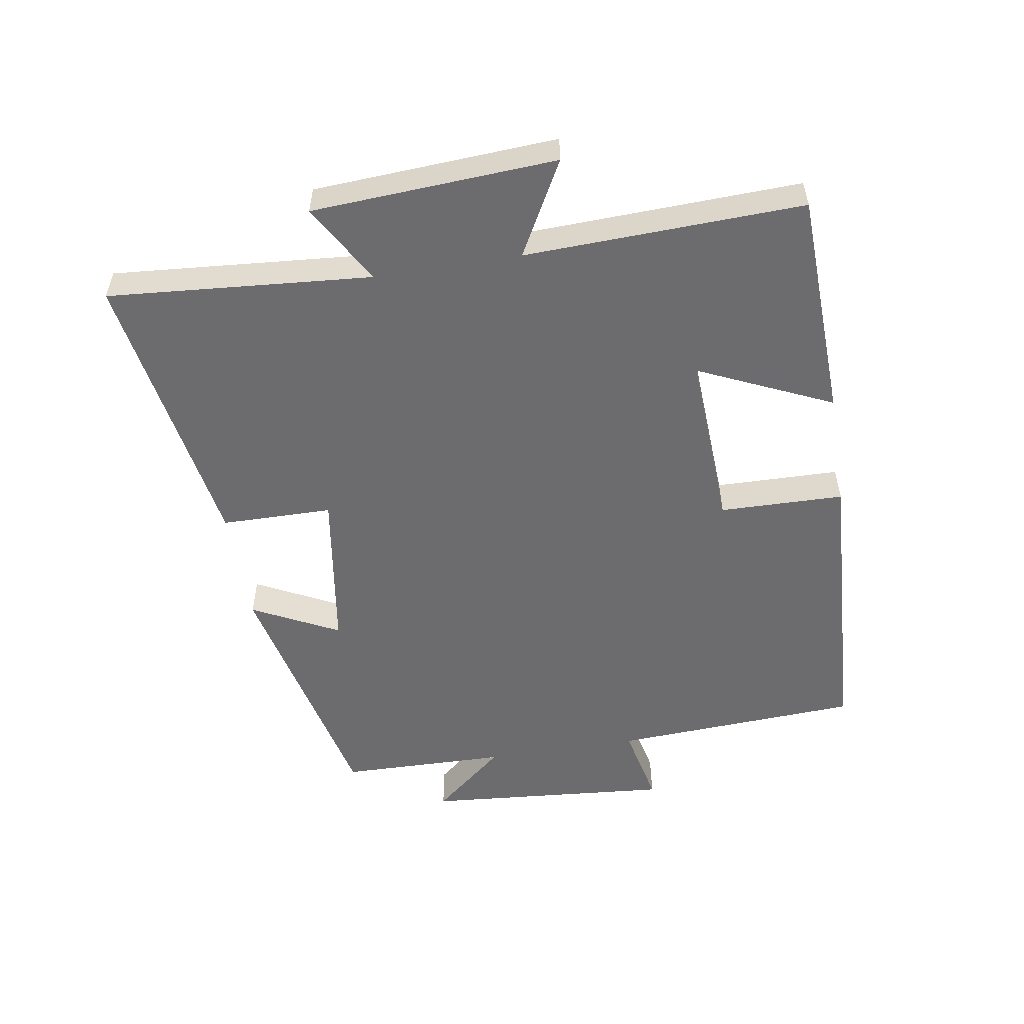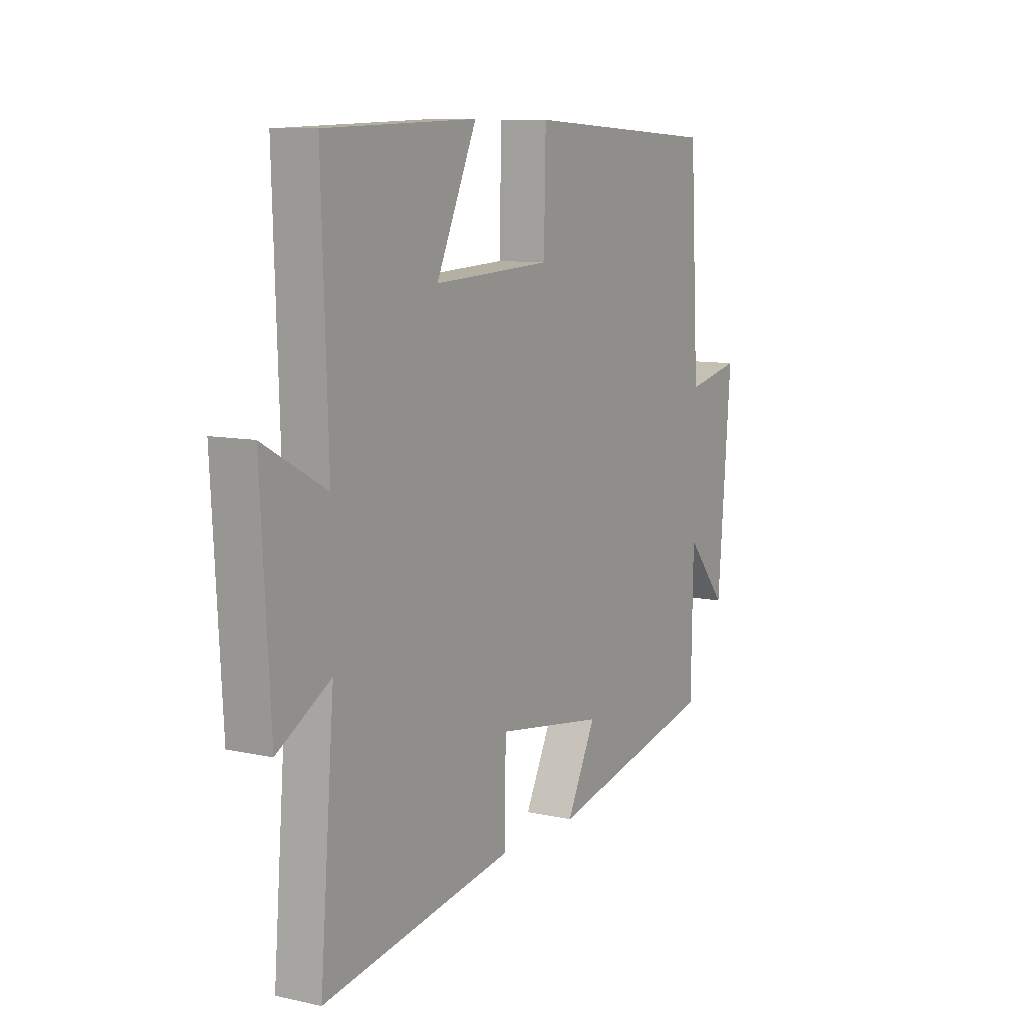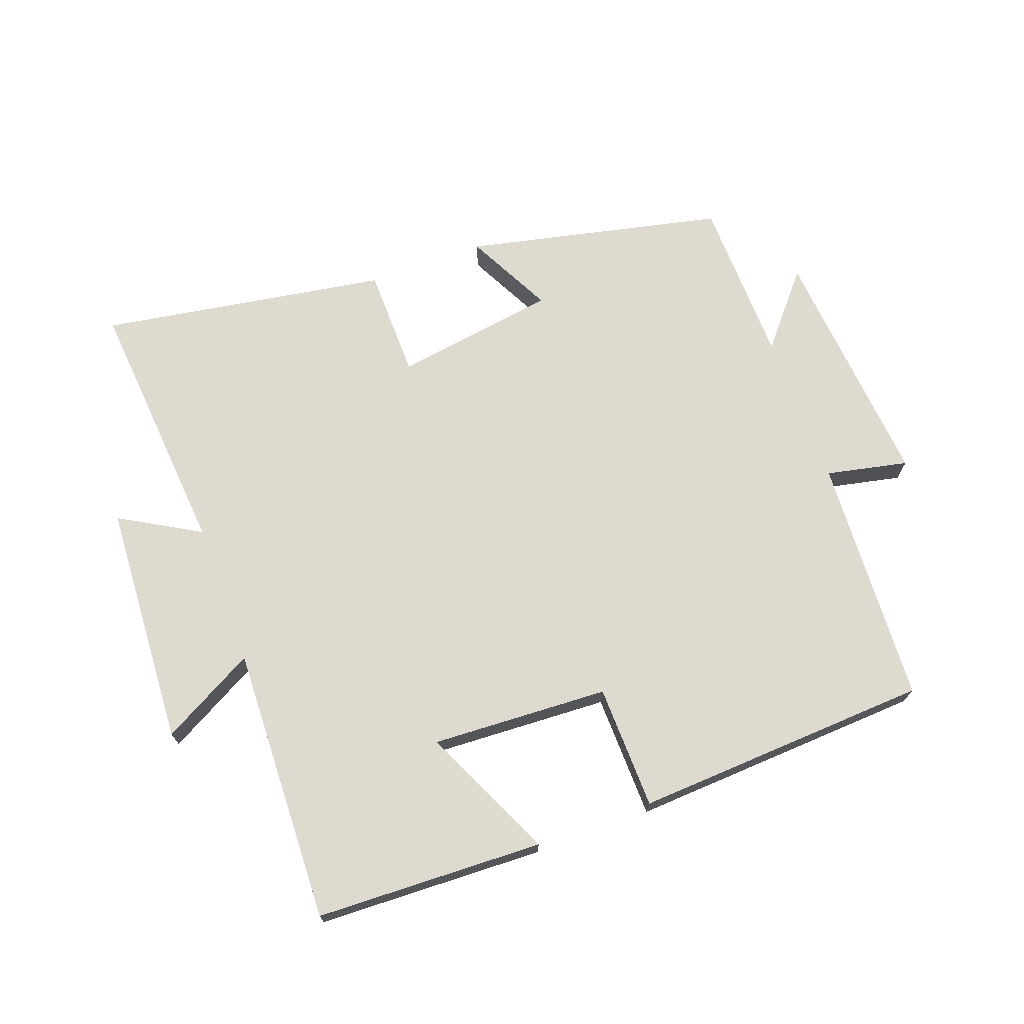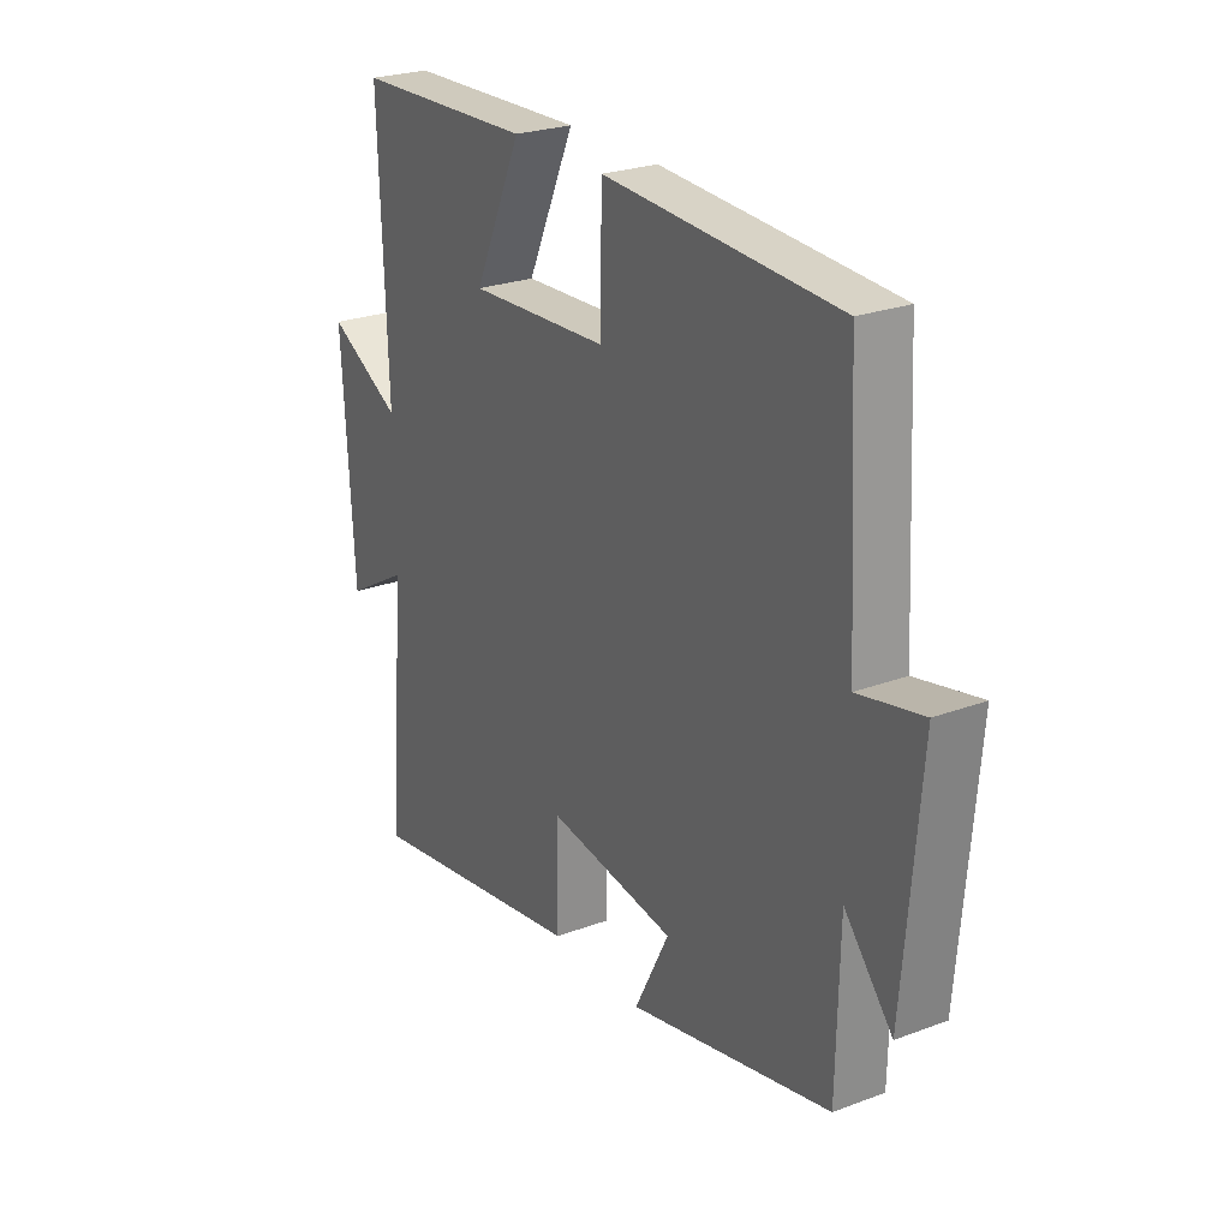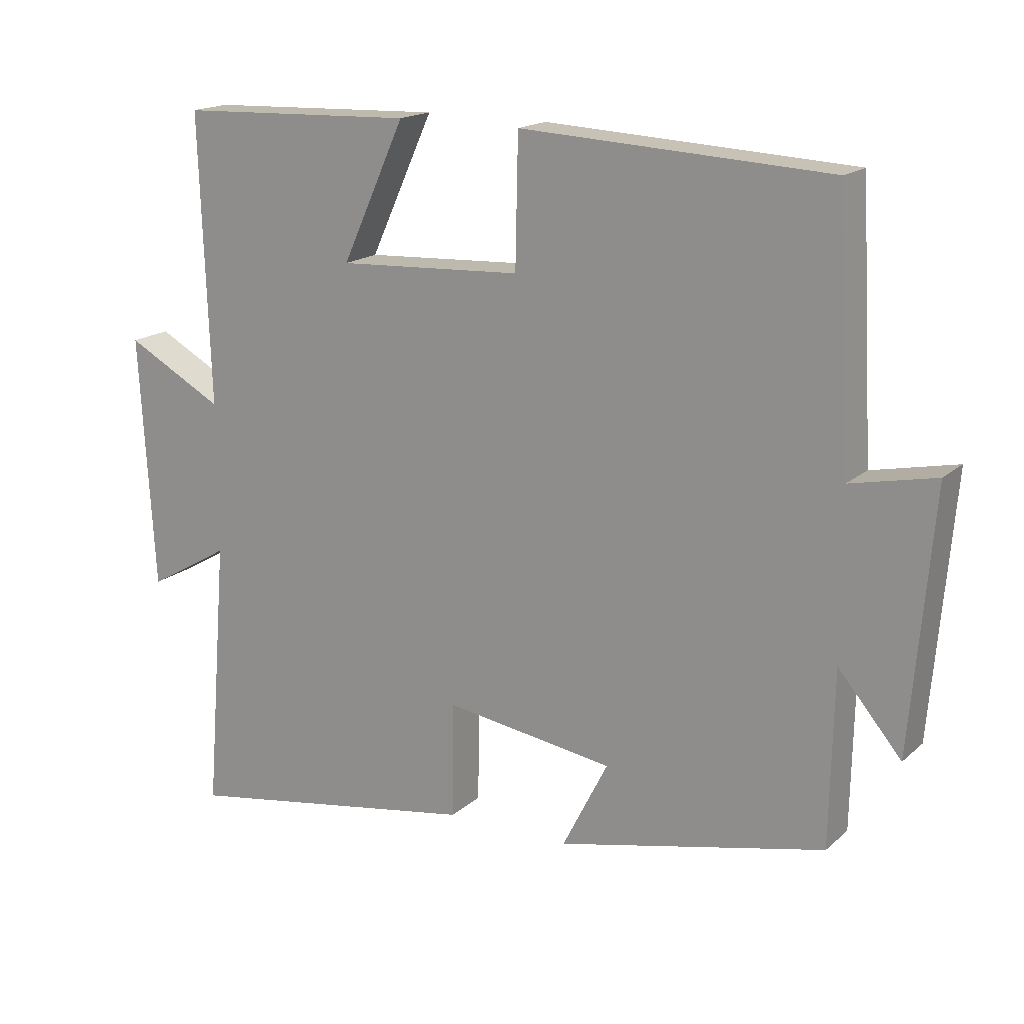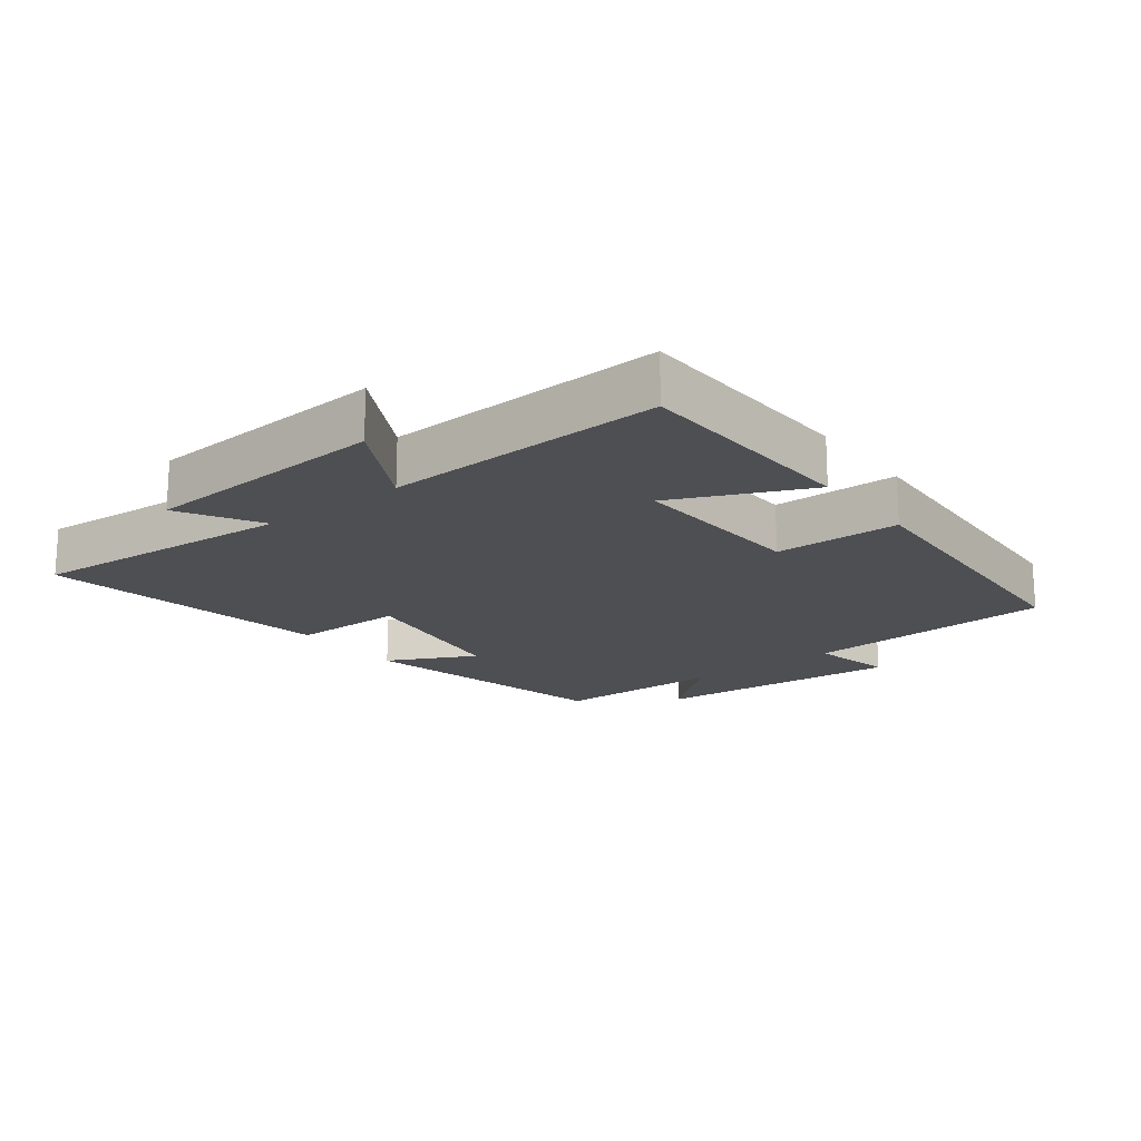
<metadata>
{"format":"obj","ext":"obj","renderer":"f3d","projection":"perspective","resolution":1024,"background":"white","views":[{"elev":-53.8,"azim":-80.7,"up":"+Y"},{"elev":9.2,"azim":-59.8,"up":"+Z"},{"elev":70.7,"azim":-20.2,"up":"+Y"},{"elev":25.1,"azim":58.8,"up":"+Z"},{"elev":17.2,"azim":31.4,"up":"+Z"},{"elev":-18.2,"azim":-52.3,"up":"+Y"}]}
</metadata>
<code>
v -0.515 0.07 0.487
v -0.163 0.07 0.5
v -0.257 0.07 0.294
v 0.017 0.07 0.308
v 0.021 0.07 0.5
v 0.479 0.07 0.476
v 0.5 0.07 0.092
v 0.626 0.07 0.119
v 0.594 0.07 -0.263
v 0.5 0.07 -0.152
v 0.495 0.07 -0.411
v 0.097 0.07 -0.5
v 0.165 0.07 -0.366
v -0.087 0.07 -0.328
v -0.089 0.07 -0.5
v -0.533 0.07 -0.573
v -0.5 0.07 -0.167
v -0.623 0.07 -0.238
v -0.645 0.07 0.138
v -0.5 0.07 0.059
v -0.515 0 0.487
v -0.163 0 0.5
v -0.257 0 0.294
v 0.017 0 0.308
v 0.021 0 0.5
v 0.479 0 0.476
v 0.5 0 0.092
v 0.626 0 0.119
v 0.594 0 -0.263
v 0.5 0 -0.152
v 0.495 0 -0.411
v 0.097 0 -0.5
v 0.165 0 -0.366
v -0.087 0 -0.328
v -0.089 0 -0.5
v -0.533 0 -0.573
v -0.5 0 -0.167
v -0.623 0 -0.238
v -0.645 0 0.138
v -0.5 0 0.059
f 17 18 19 20
f 14 15 16 17
f 13 14 17 20
f 10 11 12 13
f 10 13 20
f 7 8 9 10
f 6 7 10
f 5 6 10
f 4 5 10
f 3 4 10 20
f 1 2 3 20
f 40 39 38 37
f 37 36 35 34
f 40 37 34 33
f 33 32 31 30
f 40 33 30
f 30 29 28 27
f 30 27 26
f 30 26 25
f 30 25 24
f 40 30 24 23
f 40 23 22 21
f 1 21 22 2
f 2 22 23 3
f 3 23 24 4
f 4 24 25 5
f 5 25 26 6
f 6 26 27 7
f 7 27 28 8
f 8 28 29 9
f 9 29 30 10
f 10 30 31 11
f 11 31 32 12
f 12 32 33 13
f 13 33 34 14
f 14 34 35 15
f 15 35 36 16
f 16 36 37 17
f 17 37 38 18
f 18 38 39 19
f 19 39 40 20
f 20 40 21 1

</code>
